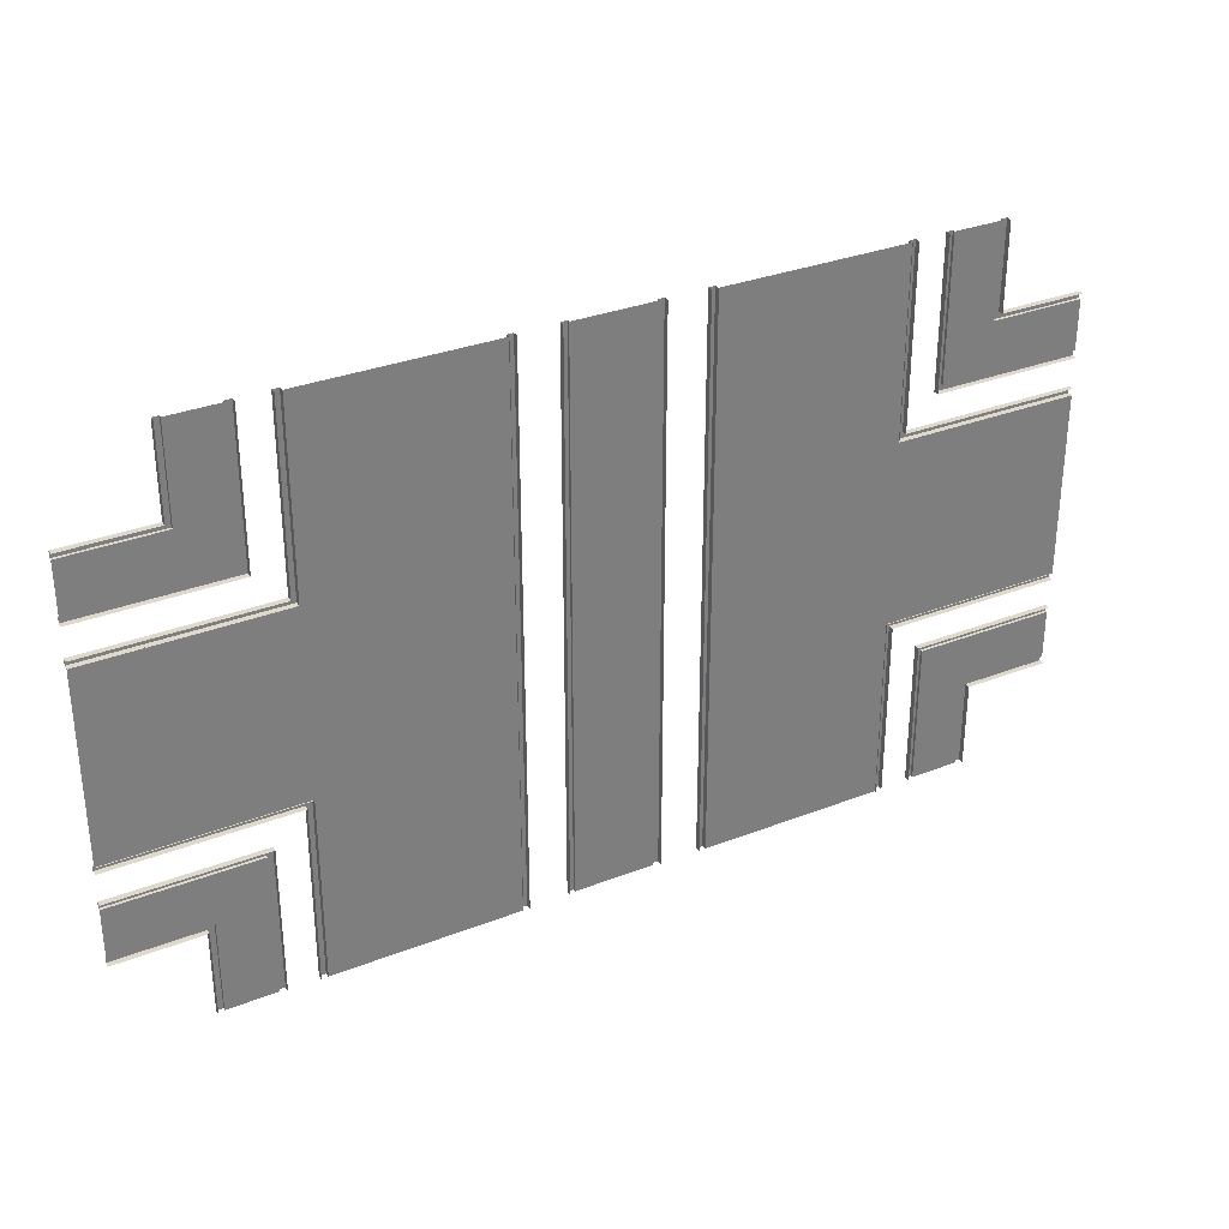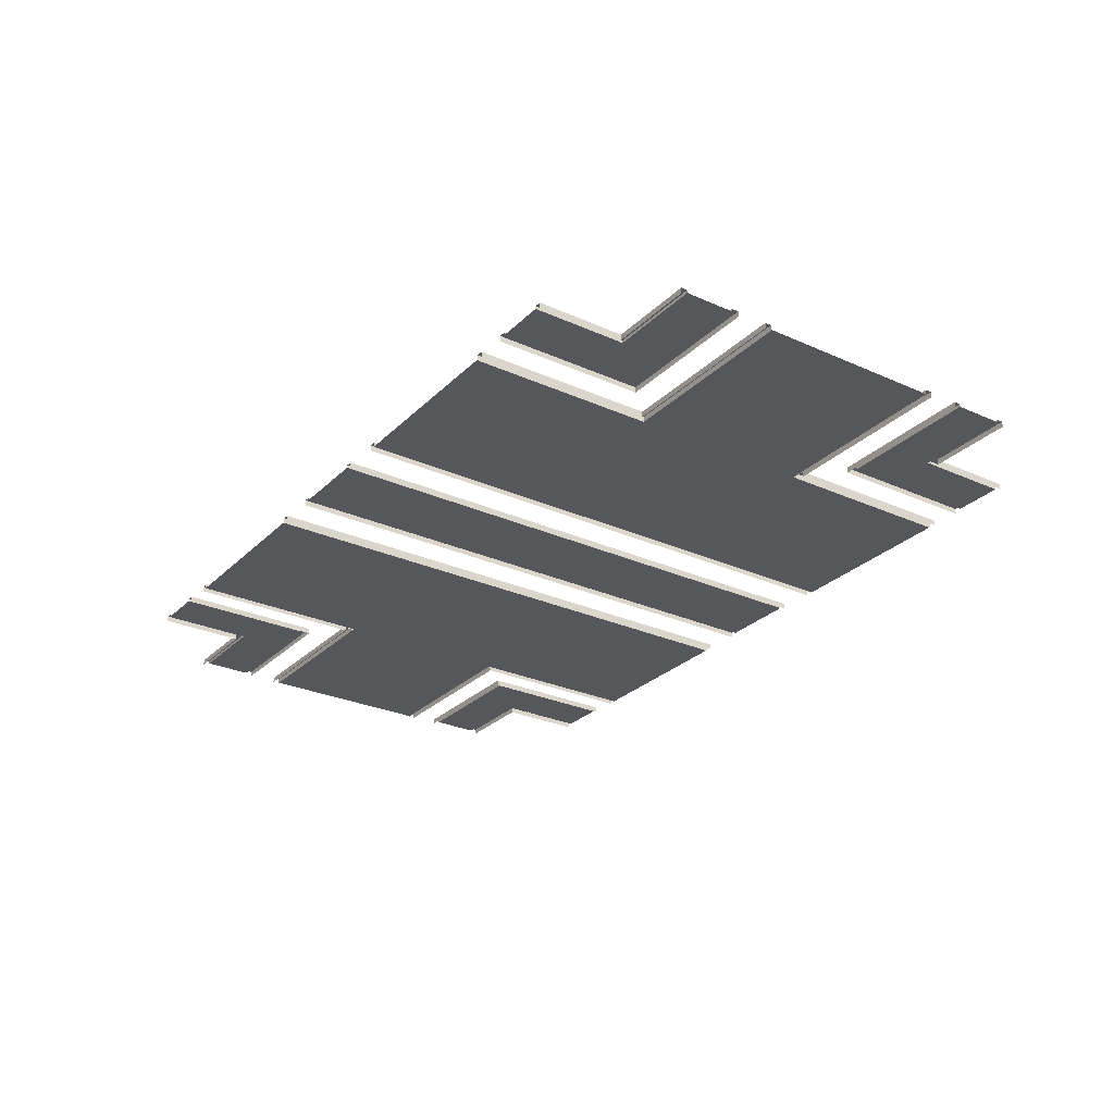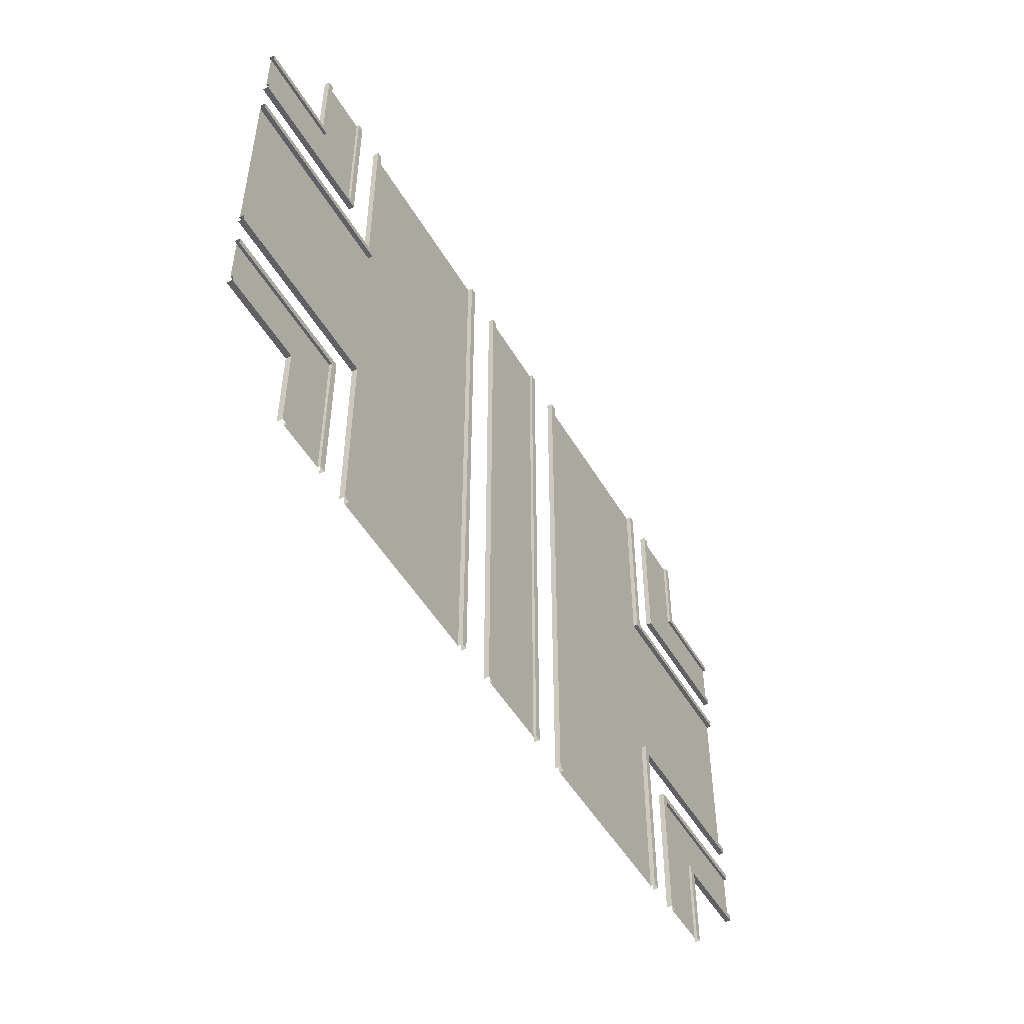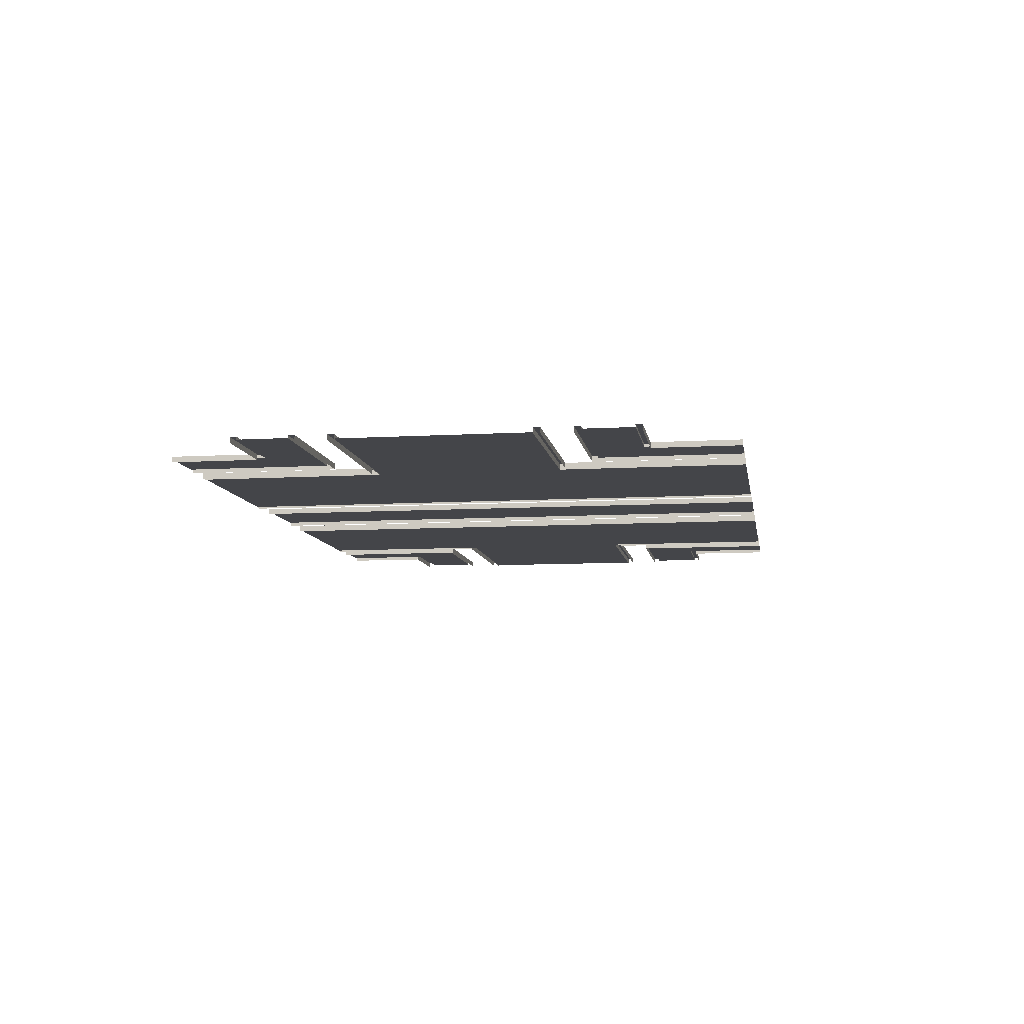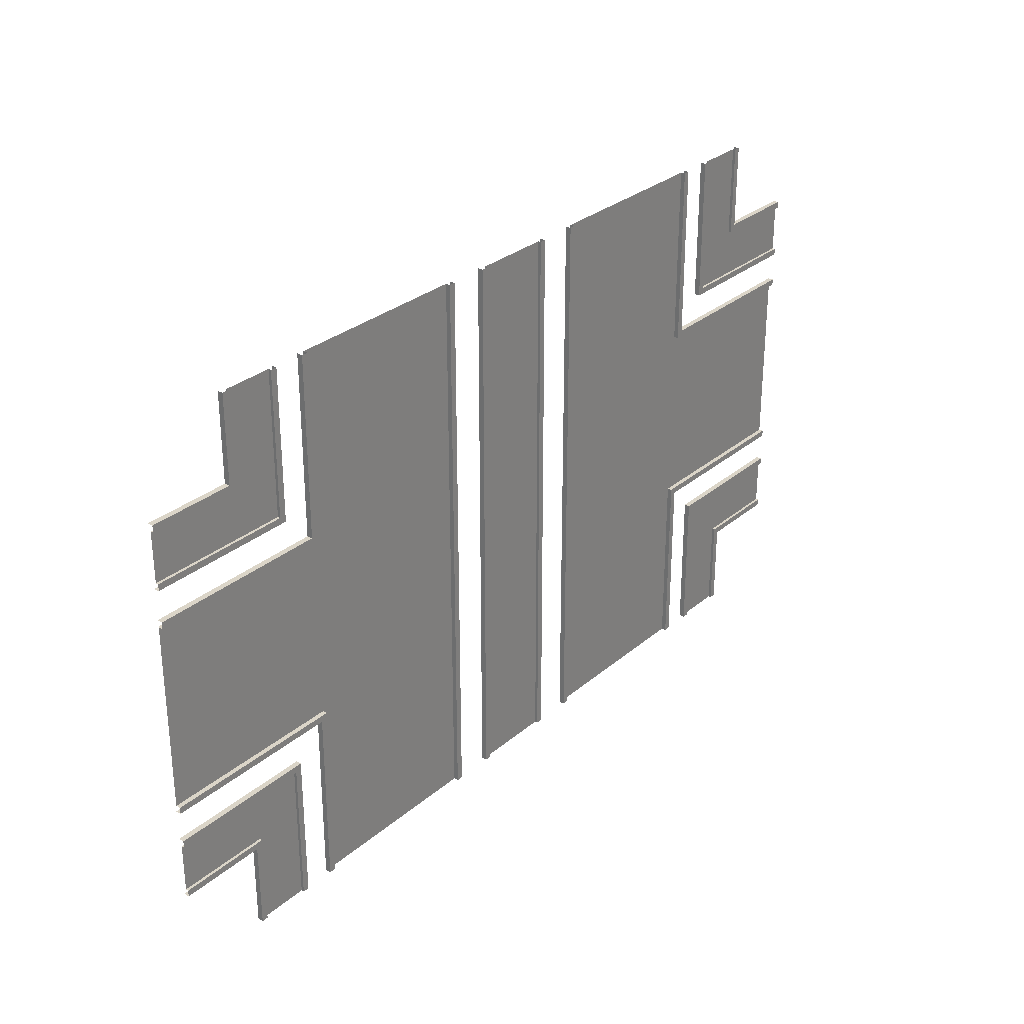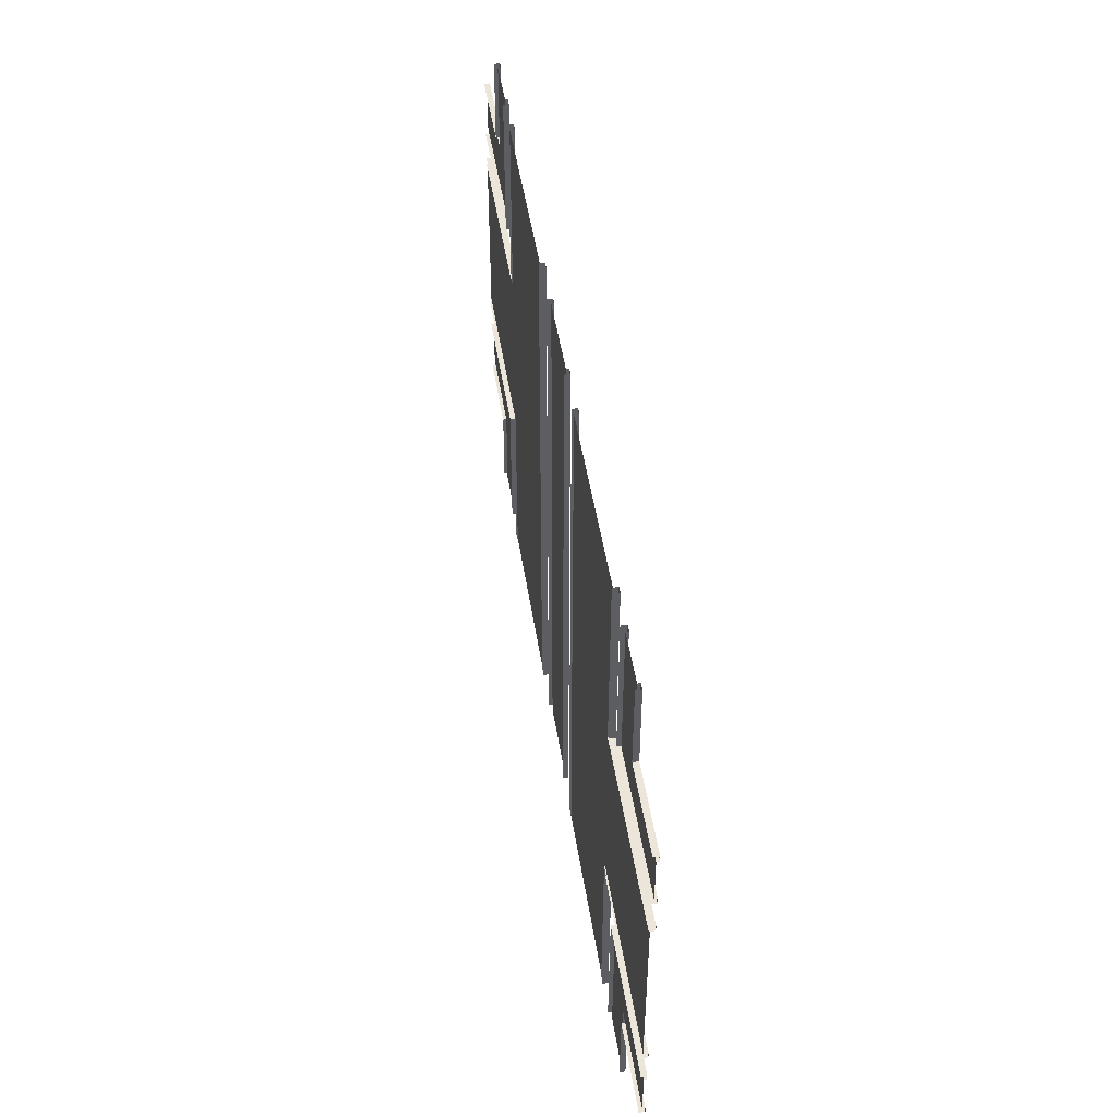
<metadata>
{"format":"obj","ext":"obj","renderer":"f3d","projection":"perspective","resolution":1024,"background":"white","views":[{"elev":32.0,"azim":-28.7,"up":"+Z"},{"elev":-27.4,"azim":-124.6,"up":"+Y"},{"elev":-50.1,"azim":119.5,"up":"+Z"},{"elev":-9.0,"azim":99.0,"up":"+Y"},{"elev":29.5,"azim":129.1,"up":"+Z"},{"elev":48.5,"azim":81.2,"up":"+Z"}]}
</metadata>
<code>
v  5 0.05 15
v  15 0.05 15
v  15 0.05 5
v  5 0.05 5
v  15 0.05 -5
v  5 0.05 -5
v  25 0.05 5
v  25 0.05 -5
v  15 0.05 -15
v  5 0.05 -15
v  -5 0.05 -15
v  -15 0.05 -15
v  -15 0.05 -5
v  -5 0.05 -5
v  -15 0.05 5
v  -5 0.05 5
v  -25 0.05 -5
v  -25 0.05 5
v  -15 0.05 15
v  -5 0.05 15
v  -15 0.3 -5
v  -15.35 0.3 -5.35
v  -25 0.3 -5.35
v  -25 0.3 -5
v  -15 0.3 -15
v  -15.35 0.3 -15
v  -15 -0 -5
v  -25 -0 -5
v  -15 -0 -15
v  -15.35 -0 -5.35
v  -15.35 -0 -15
v  -25 -0 -5.35
v  -17 0.3 -7
v  -17.35 0.3 -7.35
v  -25 0.3 -7.35
v  -25 0.3 -7
v  -17 0.3 -15
v  -17.35 0.3 -15
v  -17 -0 -7
v  -25 -0 -7
v  -17 -0 -15
v  -17.35 0.15 -7.35
v  -17.35 0.15 -15
v  -25 0.15 -7.35
v  -20 0.15 -10
v  -25 0.15 -10
v  -20 0.15 -15
v  -20 0.3 -10
v  -20.35 0.3 -10.35
v  -25 0.3 -10.35
v  -25 0.3 -10
v  -20 0.3 -15
v  -20.35 0.3 -15
v  -20.35 -0 -10.35
v  -20.35 -0 -15
v  -25 -0 -10.35
v  -15 0.3 5
v  -15.35 0.3 5.35
v  -15.35 0.3 15
v  -15 0.3 15
v  -25 0.3 5
v  -25 0.3 5.35
v  -15 -0 5
v  -15 -0 15
v  -25 -0 5
v  -15.35 -0 5.35
v  -25 -0 5.35
v  -15.35 -0 15
v  -17 0.3 7
v  -17.35 0.3 7.35
v  -17.35 0.3 15
v  -17 0.3 15
v  -25 0.3 7
v  -25 0.3 7.35
v  -17 -0 7
v  -17 -0 15
v  -25 -0 7
v  -17.35 0.15 7.35
v  -25 0.15 7.35
v  -17.35 0.15 15
v  -20 0.15 10
v  -20 0.15 15
v  -25 0.15 10
v  -20 0.3 10
v  -20.35 0.3 10.35
v  -20.35 0.3 15
v  -20 0.3 15
v  -25 0.3 10
v  -25 0.3 10.35
v  -20.35 -0 10.35
v  -25 -0 10.35
v  -20.35 -0 15
v  -5 0.3 15
v  -4.65 0.3 15
v  -4.65 0.3 -15
v  -5 0.3 -15
v  -5 -0 15
v  -5 -0 -15
v  -4.65 -0 -15
v  -4.65 -0 15
v  2.5 0.3 -15
v  2.15 0.3 -15
v  2.15 0.3 15
v  2.5 0.3 15
v  2.5 -0 -15
v  2.5 -0 15
v  2.15 0.15 15
v  2.15 0.15 -15
v  -2.15 0.15 -15
v  -2.15 0.15 15
v  -2.15 0.3 -15
v  -2.5 0.3 -15
v  -2.5 0.3 15
v  -2.15 0.3 15
v  -2.5 -0 15
v  -2.5 -0 -15
v  15 0.3 5
v  15.35 0.3 5.35
v  25 0.3 5.35
v  25 0.3 5
v  15 0.3 15
v  15.35 0.3 15
v  15 -0 5
v  25 -0 5
v  15 -0 15
v  15.35 -0 5.35
v  15.35 -0 15
v  25 -0 5.35
v  17 0.3 7
v  17.35 0.3 7.35
v  25 0.3 7.35
v  25 0.3 7
v  17 0.3 15
v  17.35 0.3 15
v  17 -0 7
v  25 -0 7
v  17 -0 15
v  17.35 0.15 7.35
v  17.35 0.15 15
v  25 0.15 7.35
v  20 0.15 10
v  25 0.15 10
v  20 0.15 15
v  20 0.3 10
v  20.35 0.3 10.35
v  25 0.3 10.35
v  25 0.3 10
v  20 0.3 15
v  20.35 0.3 15
v  20.35 -0 10.35
v  20.35 -0 15
v  25 -0 10.35
v  15 0.3 -5
v  15.35 0.3 -5.35
v  15.35 0.3 -15
v  15 0.3 -15
v  25 0.3 -5
v  25 0.3 -5.35
v  15 -0 -5
v  15 -0 -15
v  25 -0 -5
v  15.35 -0 -5.35
v  25 -0 -5.35
v  15.35 -0 -15
v  17 0.3 -7
v  17.35 0.3 -7.35
v  17.35 0.3 -15
v  17 0.3 -15
v  25 0.3 -7
v  25 0.3 -7.35
v  17 -0 -7
v  17 -0 -15
v  25 -0 -7
v  17.35 0.15 -7.35
v  25 0.15 -7.35
v  17.35 0.15 -15
v  20 0.15 -10
v  20 0.15 -15
v  25 0.15 -10
v  20 0.3 -10
v  20.35 0.3 -10.35
v  20.35 0.3 -15
v  20 0.3 -15
v  25 0.3 -10
v  25 0.3 -10.35
v  20.35 -0 -10.35
v  25 -0 -10.35
v  20.35 -0 -15
v  5 0.3 -15
v  4.65 0.3 -15
v  4.65 0.3 15
v  5 0.3 15
v  5 -0 -15
v  5 -0 15
v  4.65 -0 15
v  4.65 -0 -15
g Cross2X
f 1 2 3
f 3 4 1
f 4 3 5
f 5 6 4
f 3 7 8
f 8 5 3
f 6 5 9
f 9 10 6
f 11 12 13
f 13 14 11
f 14 13 15
f 15 16 14
f 13 17 18
f 18 15 13
f 16 15 19
f 19 20 16
f 21 22 23
f 23 24 21
f 25 26 22
f 22 21 25
f 27 21 24
f 24 28 27
f 29 25 21
f 21 27 29
f 30 22 26
f 26 31 30
f 32 23 22
f 22 30 32
f 33 34 35
f 35 36 33
f 37 38 34
f 34 33 37
f 39 33 36
f 36 40 39
f 41 37 33
f 33 39 41
f 42 34 38
f 38 43 42
f 44 35 34
f 34 42 44
f 45 46 44
f 44 42 45
f 47 45 42
f 42 43 47
f 48 49 50
f 50 51 48
f 52 53 49
f 49 48 52
f 45 48 51
f 51 46 45
f 47 52 48
f 48 45 47
f 54 49 53
f 53 55 54
f 56 50 49
f 49 54 56
f 57 58 59
f 59 60 57
f 61 62 58
f 58 57 61
f 63 57 60
f 60 64 63
f 65 61 57
f 57 63 65
f 66 58 62
f 62 67 66
f 68 59 58
f 58 66 68
f 69 70 71
f 71 72 69
f 73 74 70
f 70 69 73
f 75 69 72
f 72 76 75
f 77 73 69
f 69 75 77
f 78 70 74
f 74 79 78
f 80 71 70
f 70 78 80
f 81 82 80
f 80 78 81
f 83 81 78
f 78 79 83
f 84 85 86
f 86 87 84
f 88 89 85
f 85 84 88
f 81 84 87
f 87 82 81
f 83 88 84
f 84 81 83
f 90 85 89
f 89 91 90
f 92 86 85
f 85 90 92
f 93 94 95
f 95 96 93
f 97 93 96
f 96 98 97
f 99 95 94
f 94 100 99
f 101 102 103
f 103 104 101
f 105 101 104
f 104 106 105
f 107 103 102
f 102 108 107
f 109 110 107
f 107 108 109
f 111 112 113
f 113 114 111
f 109 111 114
f 114 110 109
f 115 113 112
f 112 116 115
f 117 118 119
f 119 120 117
f 121 122 118
f 118 117 121
f 123 117 120
f 120 124 123
f 125 121 117
f 117 123 125
f 126 118 122
f 122 127 126
f 128 119 118
f 118 126 128
f 129 130 131
f 131 132 129
f 133 134 130
f 130 129 133
f 135 129 132
f 132 136 135
f 137 133 129
f 129 135 137
f 138 130 134
f 134 139 138
f 140 131 130
f 130 138 140
f 141 142 140
f 140 138 141
f 143 141 138
f 138 139 143
f 144 145 146
f 146 147 144
f 148 149 145
f 145 144 148
f 141 144 147
f 147 142 141
f 143 148 144
f 144 141 143
f 150 145 149
f 149 151 150
f 152 146 145
f 145 150 152
f 153 154 155
f 155 156 153
f 157 158 154
f 154 153 157
f 159 153 156
f 156 160 159
f 161 157 153
f 153 159 161
f 162 154 158
f 158 163 162
f 164 155 154
f 154 162 164
f 165 166 167
f 167 168 165
f 169 170 166
f 166 165 169
f 171 165 168
f 168 172 171
f 173 169 165
f 165 171 173
f 174 166 170
f 170 175 174
f 176 167 166
f 166 174 176
f 177 178 176
f 176 174 177
f 179 177 174
f 174 175 179
f 180 181 182
f 182 183 180
f 184 185 181
f 181 180 184
f 177 180 183
f 183 178 177
f 179 184 180
f 180 177 179
f 186 181 185
f 185 187 186
f 188 182 181
f 181 186 188
f 189 190 191
f 191 192 189
f 193 189 192
f 192 194 193
f 195 191 190
f 190 196 195

</code>
